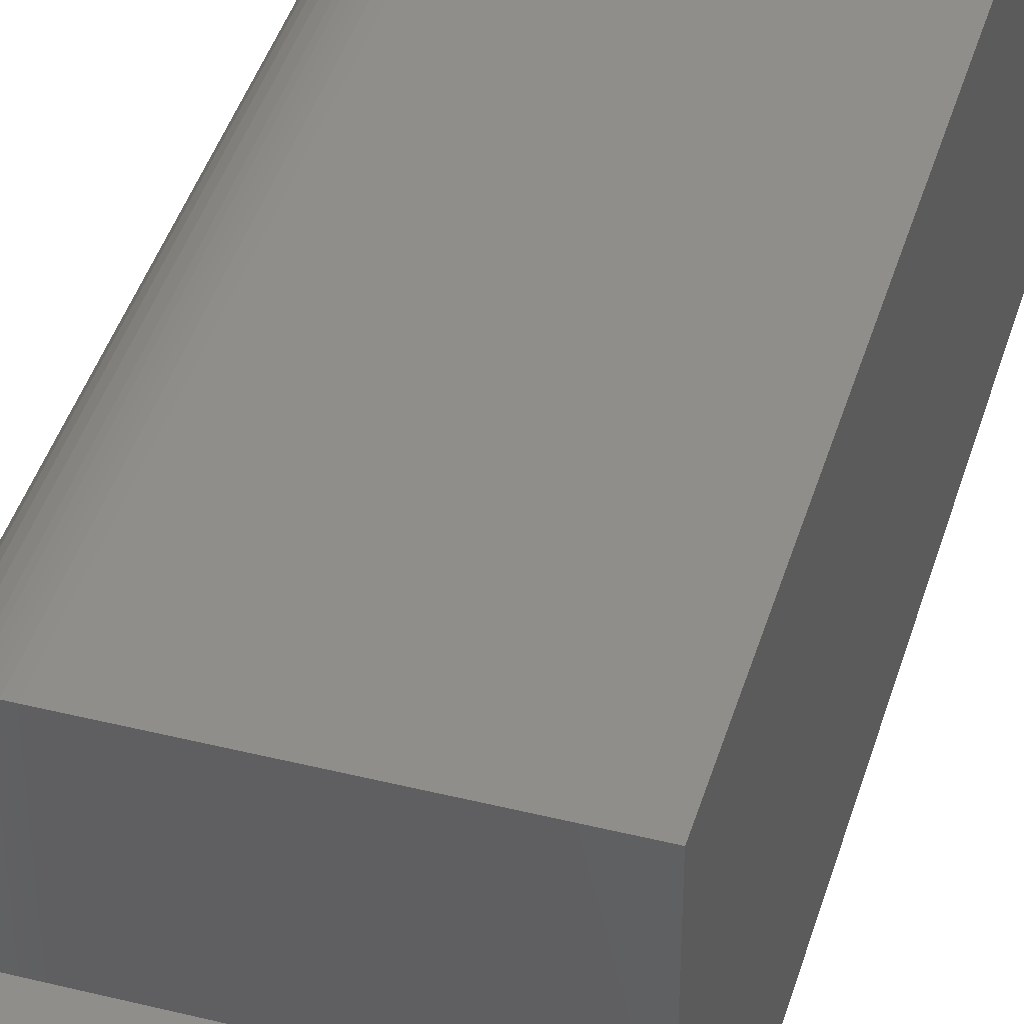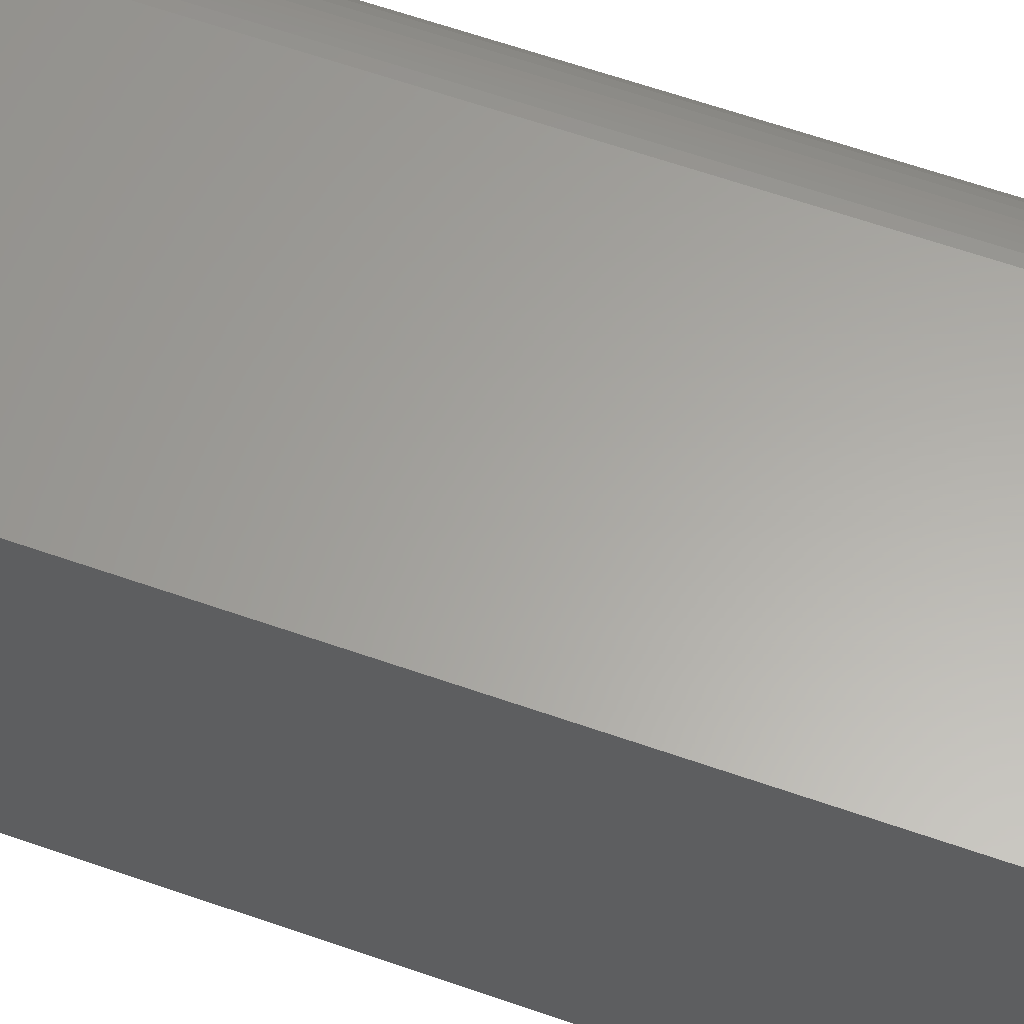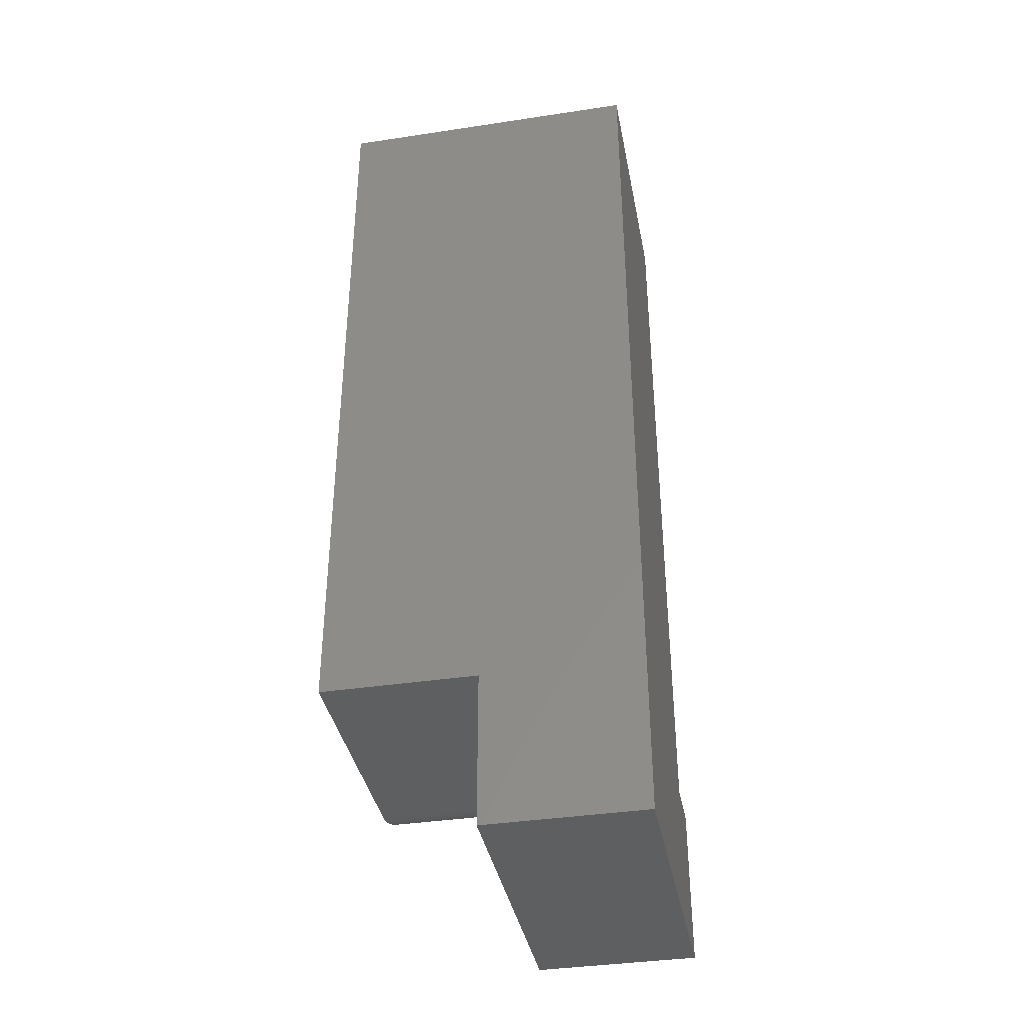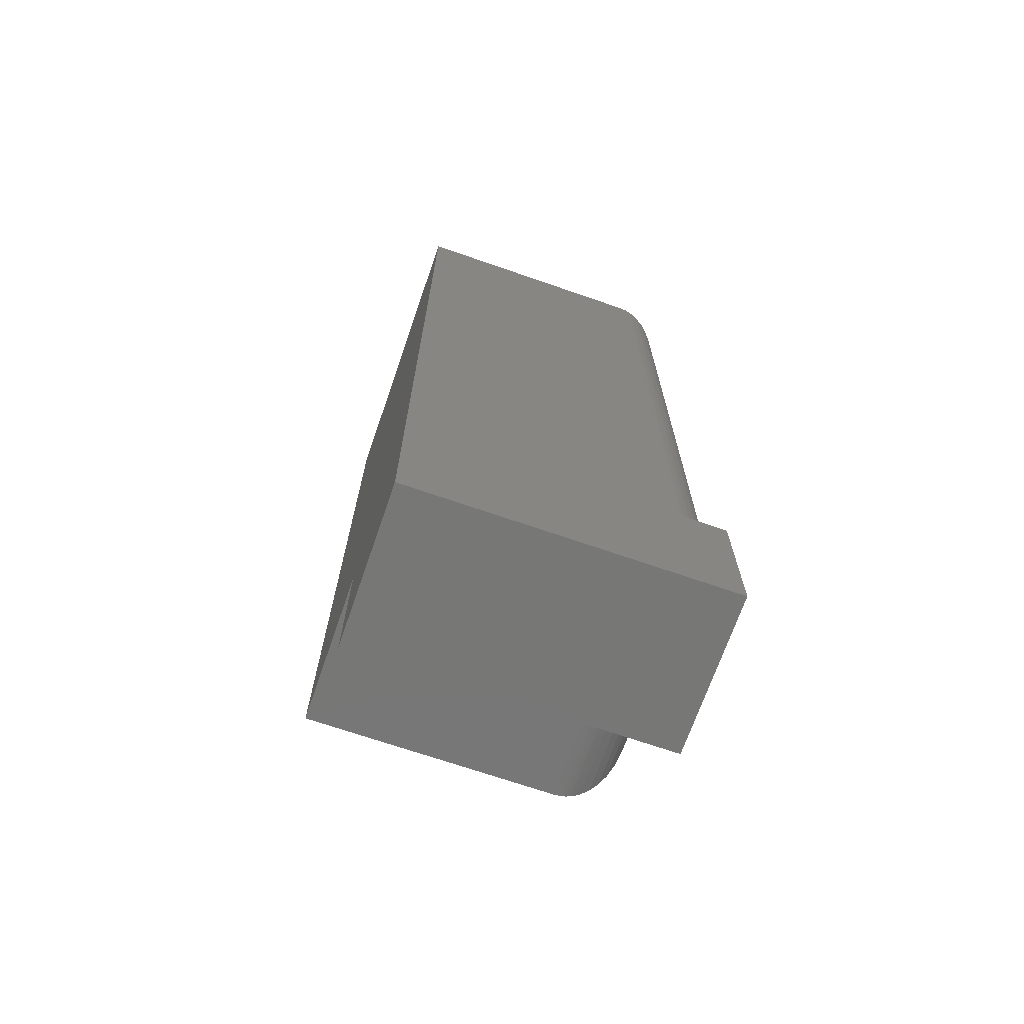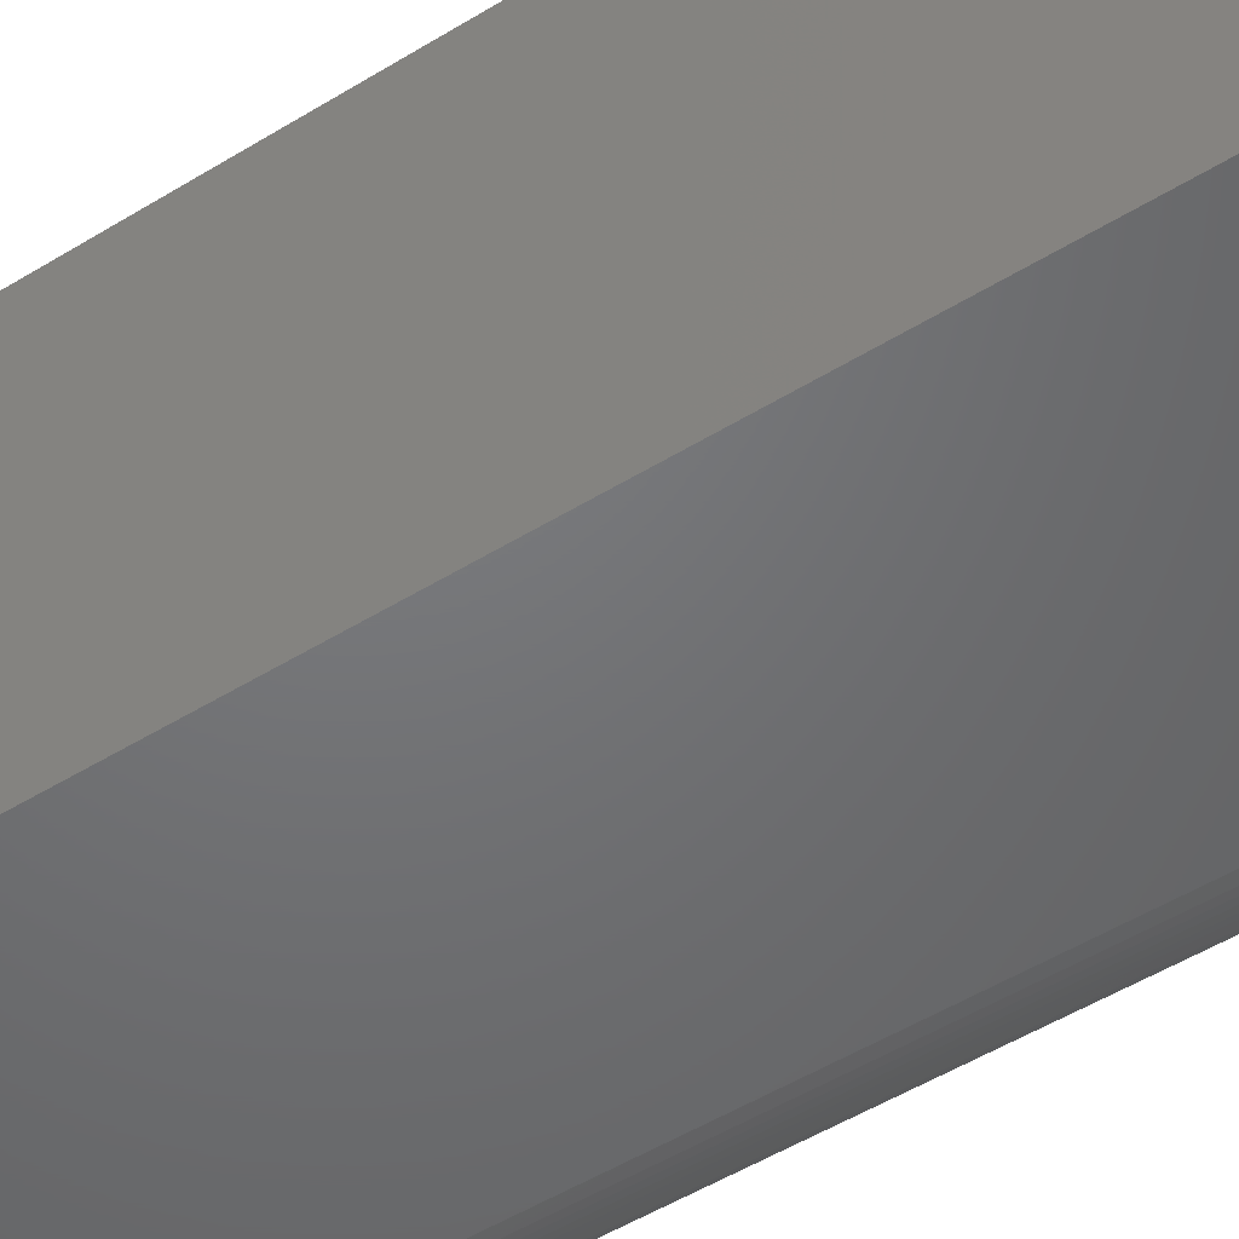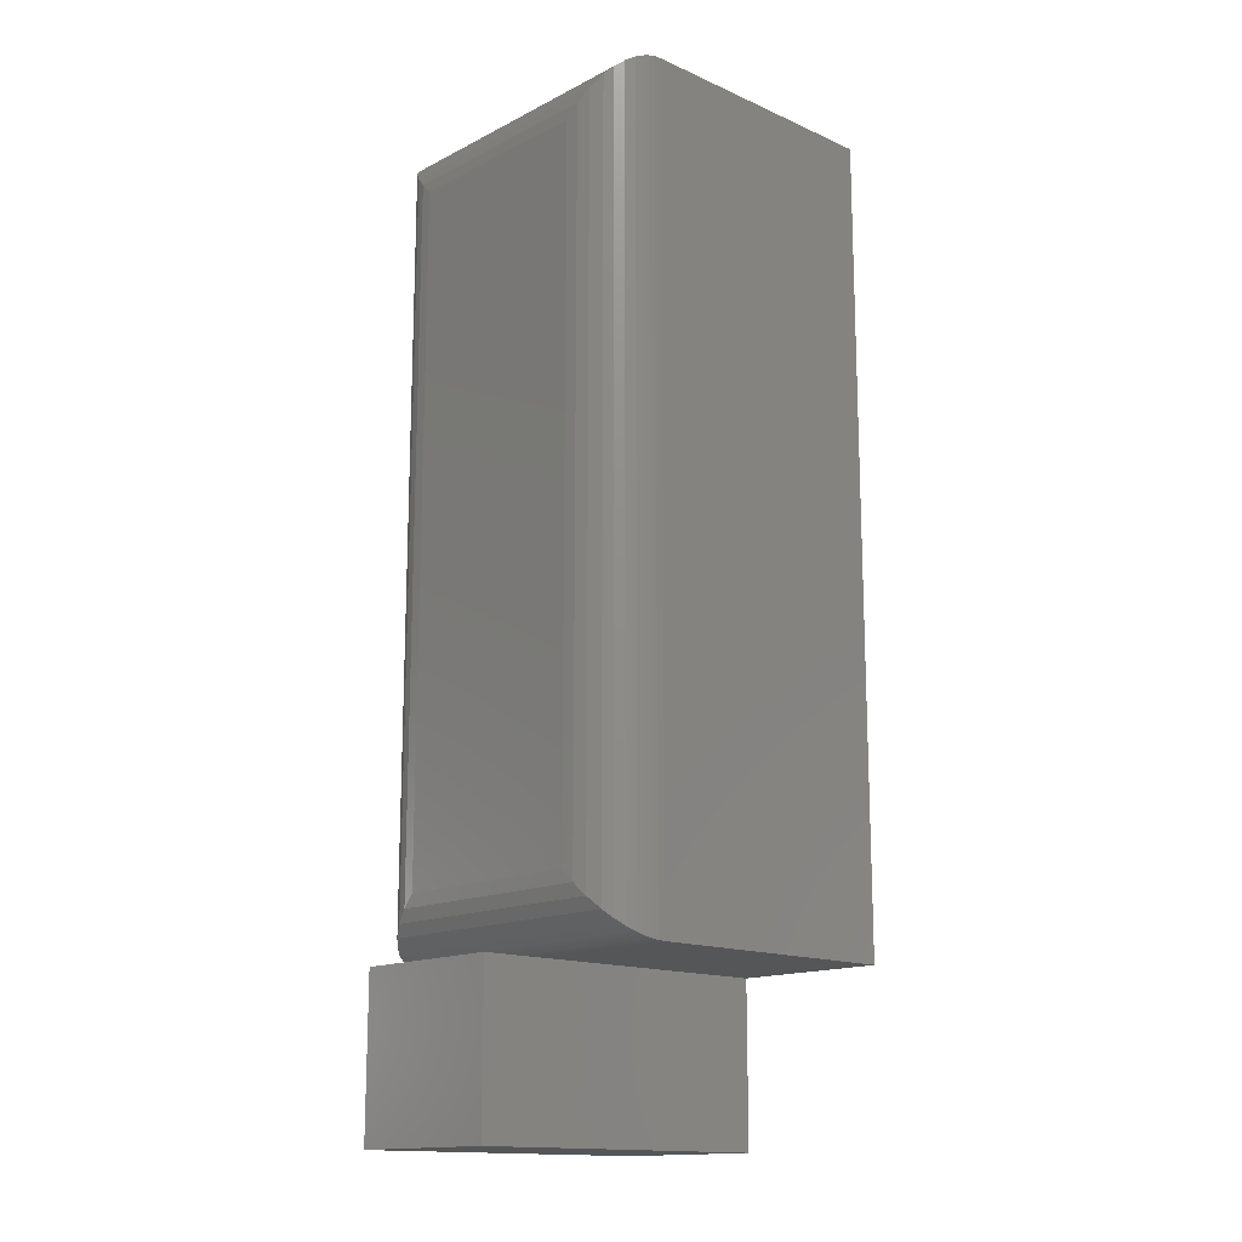
<metadata>
{"format":"stl","ext":"stl","renderer":"f3d","projection":"perspective","resolution":1024,"background":"white","views":[{"elev":42.8,"azim":16.4,"up":"+Z"},{"elev":62.2,"azim":109.6,"up":"+Z"},{"elev":-37.9,"azim":100.9,"up":"+Y"},{"elev":-69.8,"azim":160.9,"up":"+Y"},{"elev":-49.5,"azim":124.5,"up":"+Z"},{"elev":-15.1,"azim":-43.0,"up":"+Y"}]}
</metadata>
<code>
# stl→obj: 59 verts, 114 faces
v -0.3984 1.301e-18 0.1875
v -0.3984 8.24e-18 0.3125
v -0.2969 6.939e-18 0.1875
v -0.2969 1.388e-17 0.3125
v -0.4219 -0.375 0.1875
v -0.4219 -0.3125 0.1875
v -0.2969 -0.375 0.1875
v -0.3984 -0.3125 0.1875
v -0.2969 -0.3125 0.3125
v -0.2969 -0.3125 0.2507
v -0.2969 -0.375 0.2507
v -0.4219 -0.375 0.2507
v -0.4219 -0.3125 0.2507
v -0.3984 -0.3125 0.2507
v -0.3984 -0.3125 0.3125
v -0.4219 -0.2891 0.2109
v -0.4214 -0.01858 0.2061
v -0.4214 -0.2939 0.2061
v -0.4219 -0.02344 0.2109
v -0.4086 -0.002303 0.1898
v -0.4118 -0.3083 0.1917
v -0.4118 -0.004216 0.1917
v -0.4148 -0.3059 0.1941
v -0.4148 -0.006629 0.1941
v -0.4173 -0.303 0.197
v -0.4173 -0.009469 0.197
v -0.4198 -0.2986 0.2014
v -0.4198 -0.0139 0.2014
v -0.4013 -0.0001798 0.1877
v -0.4013 -0.3123 0.1877
v -0.4032 -0.0004912 0.188
v -0.4032 -0.312 0.188
v -0.405 -0.0009455 0.1884
v -0.405 -0.3116 0.1884
v -0.4068 -0.00156 0.1891
v -0.4068 -0.3109 0.1891
v -0.4086 -0.3102 0.1898
v -0.4013 -0.3123 0.3123
v -0.4219 -0.2891 0.2891
v -0.4214 -0.2939 0.2939
v -0.4198 -0.2986 0.2986
v -0.4173 -0.303 0.303
v -0.4148 -0.3059 0.3059
v -0.4118 -0.3083 0.3083
v -0.4086 -0.3102 0.3102
v -0.4068 -0.3109 0.3109
v -0.405 -0.3116 0.3116
v -0.4032 -0.312 0.312
v -0.4219 -0.02344 0.2891
v -0.4214 -0.01858 0.2939
v -0.4198 -0.0139 0.2986
v -0.4173 -0.009469 0.303
v -0.4148 -0.006629 0.3059
v -0.4118 -0.004216 0.3083
v -0.4013 -0.0001798 0.3123
v -0.4032 -0.0004912 0.312
v -0.405 -0.0009455 0.3116
v -0.4068 -0.00156 0.3109
v -0.4086 -0.002303 0.3102
f 1 2 3
f 3 2 4
f 5 6 7
f 7 6 8
f 7 8 3
f 3 8 1
f 3 4 9
f 3 9 10
f 3 10 11
f 3 11 7
f 5 7 12
f 12 7 11
f 13 6 12
f 12 6 5
f 6 13 8
f 8 13 14
f 14 10 15
f 15 10 9
f 16 17 18
f 16 19 17
f 20 21 22
f 22 21 23
f 22 23 24
f 24 23 25
f 24 25 26
f 26 25 27
f 26 27 28
f 28 27 18
f 28 18 17
f 1 8 29
f 29 8 30
f 29 30 31
f 31 30 32
f 31 32 33
f 33 32 34
f 33 34 35
f 35 34 36
f 35 36 20
f 20 36 37
f 20 37 21
f 8 14 38
f 39 18 40
f 39 16 18
f 40 18 27
f 40 27 41
f 41 27 25
f 41 25 42
f 42 25 23
f 42 23 43
f 43 23 21
f 43 21 44
f 44 21 37
f 44 37 45
f 15 38 14
f 45 37 46
f 46 37 36
f 46 36 47
f 47 36 34
f 47 34 48
f 48 34 32
f 48 32 38
f 38 32 30
f 38 30 8
f 13 12 14
f 14 12 11
f 14 11 10
f 49 19 39
f 39 19 16
f 4 2 9
f 9 2 15
f 49 40 50
f 49 39 40
f 50 40 41
f 50 41 51
f 51 41 42
f 51 42 52
f 52 42 43
f 52 43 53
f 53 43 44
f 53 44 54
f 54 44 45
f 15 2 38
f 38 2 55
f 38 55 48
f 48 55 56
f 48 56 47
f 47 56 57
f 47 57 46
f 46 57 58
f 46 58 45
f 45 58 59
f 45 59 54
f 19 50 17
f 19 49 50
f 59 22 54
f 54 22 24
f 54 24 53
f 53 24 26
f 53 26 52
f 52 26 28
f 52 28 51
f 51 28 17
f 51 17 50
f 2 1 55
f 55 1 29
f 55 29 56
f 56 29 31
f 56 31 57
f 57 31 33
f 57 33 58
f 58 33 35
f 58 35 59
f 59 35 20
f 59 20 22

</code>
